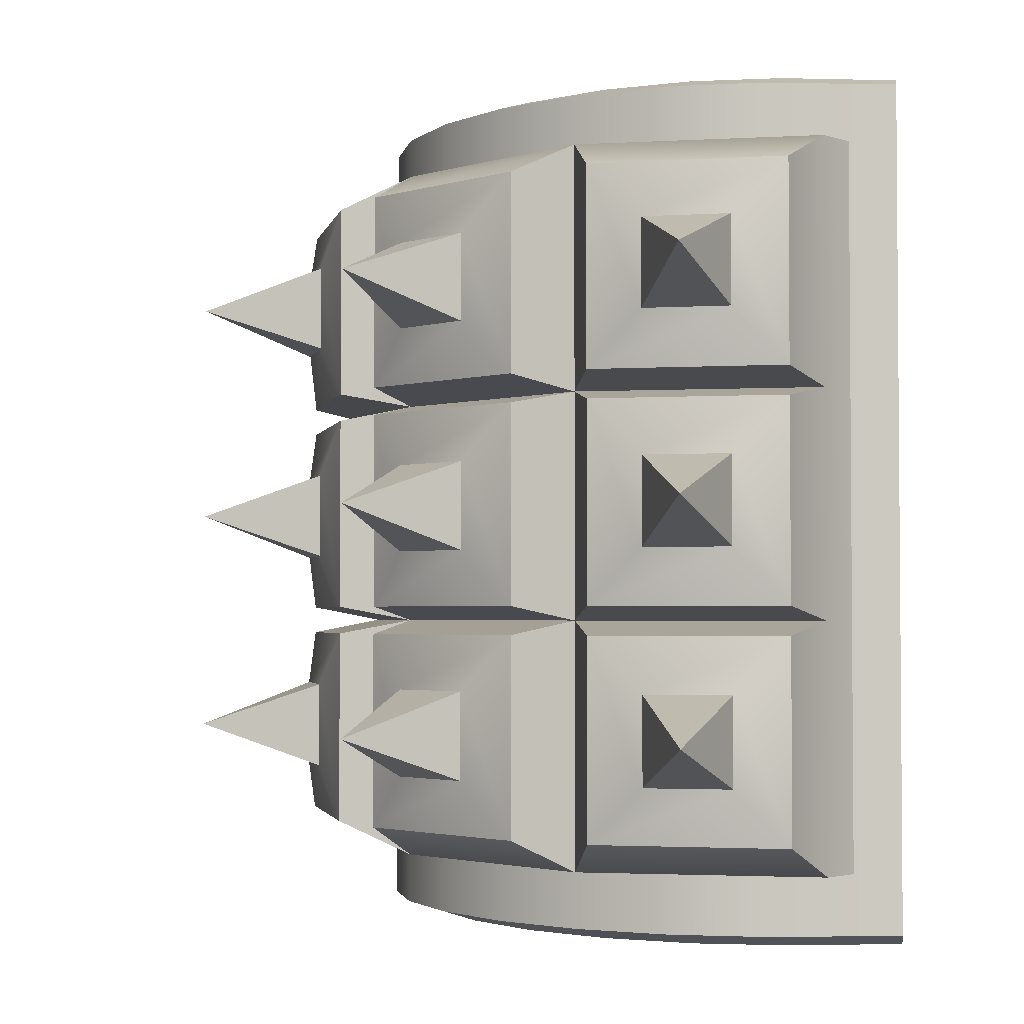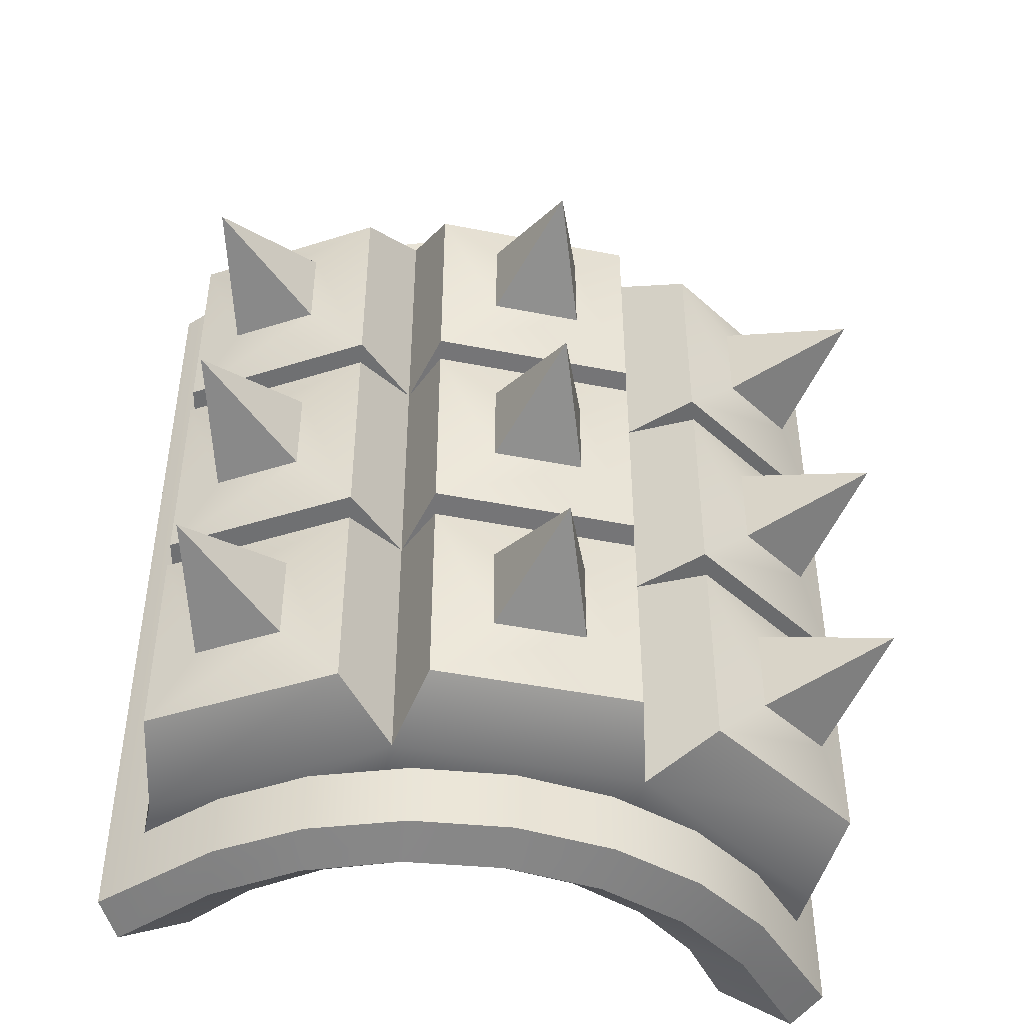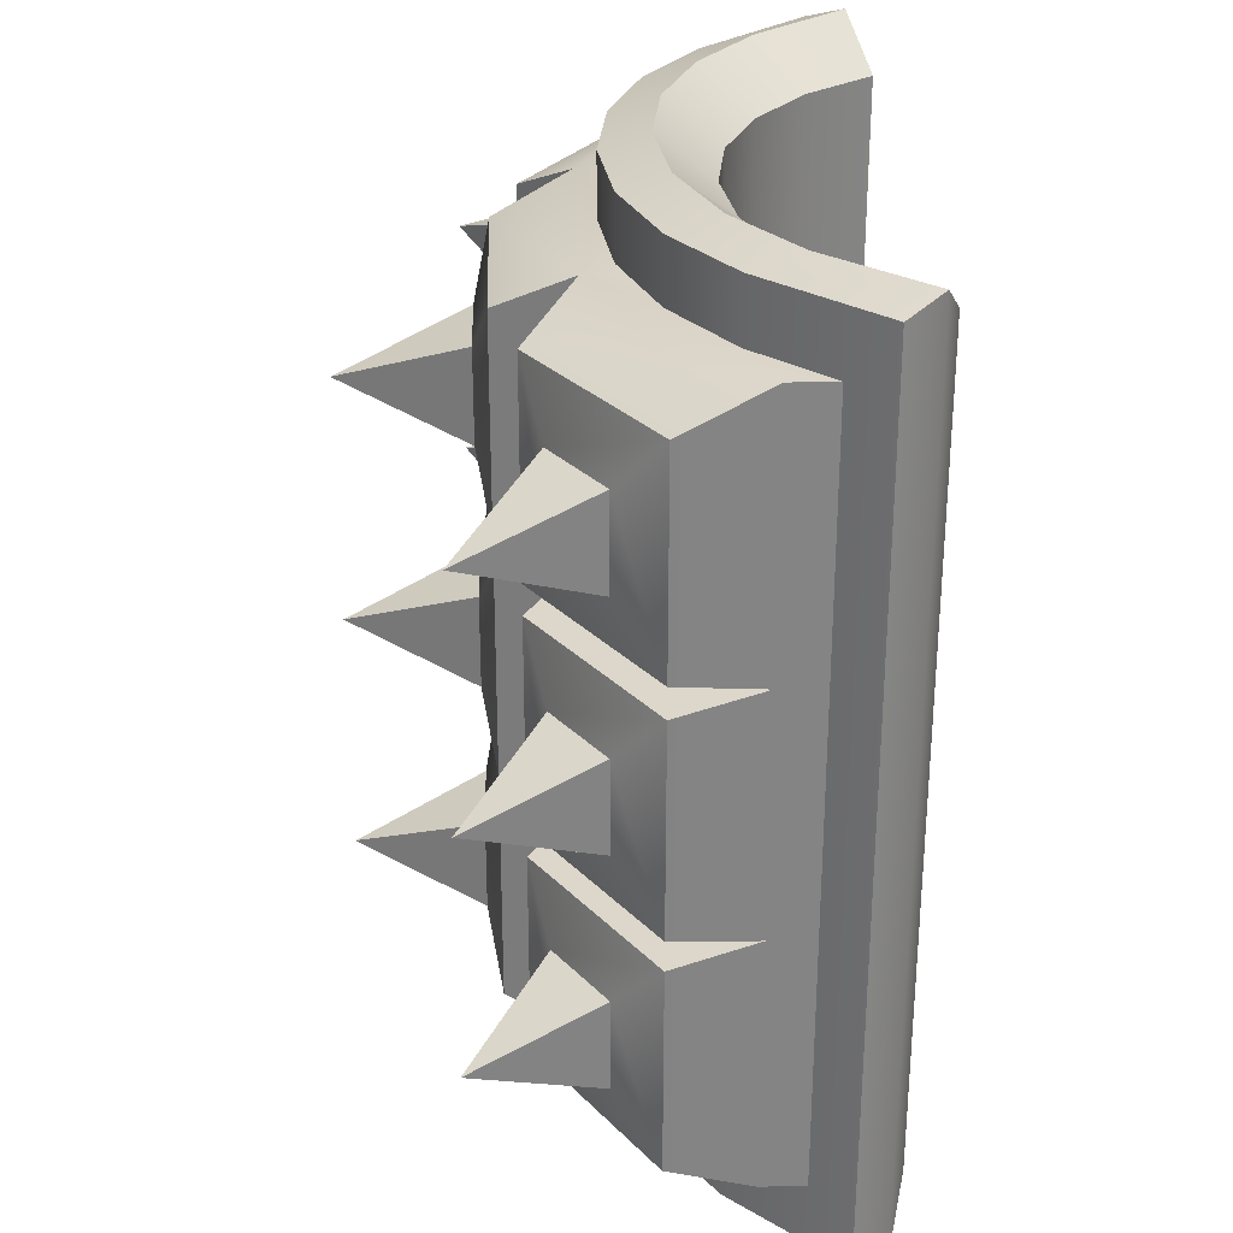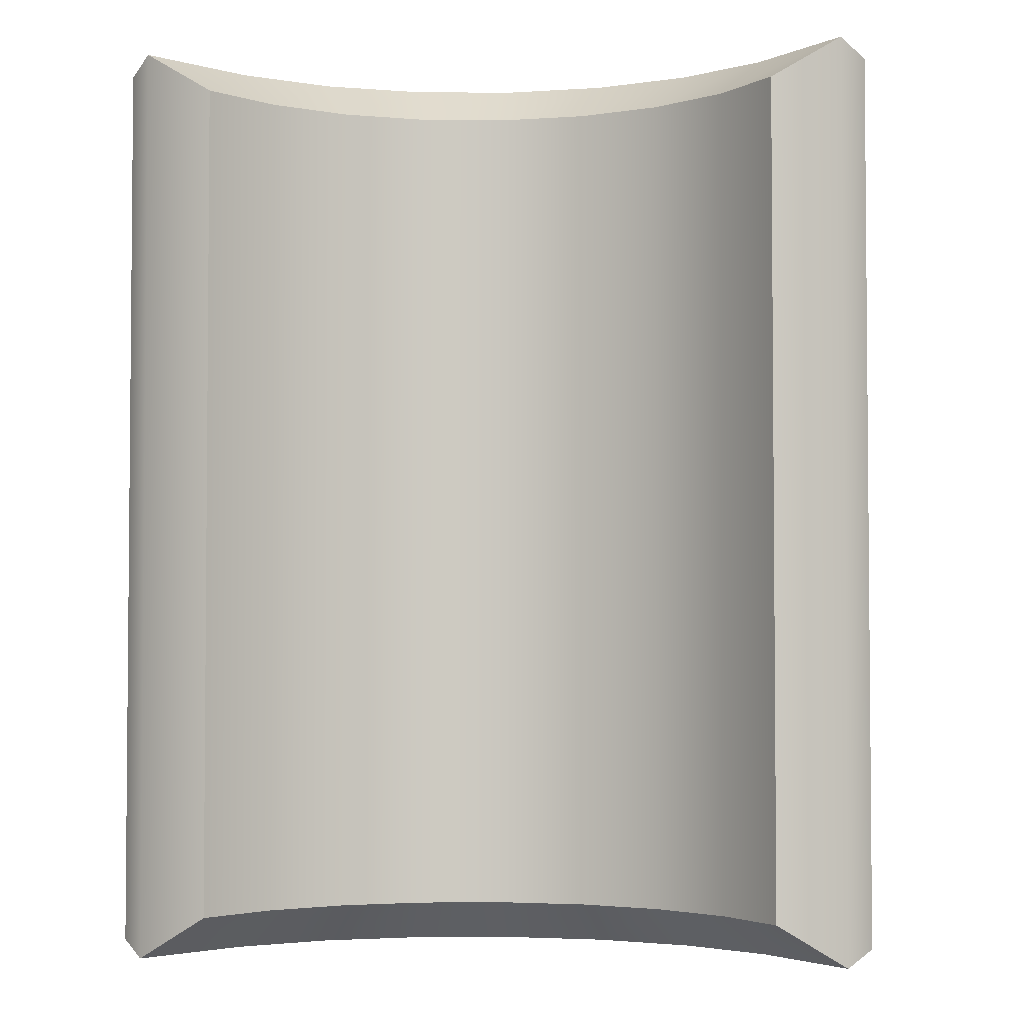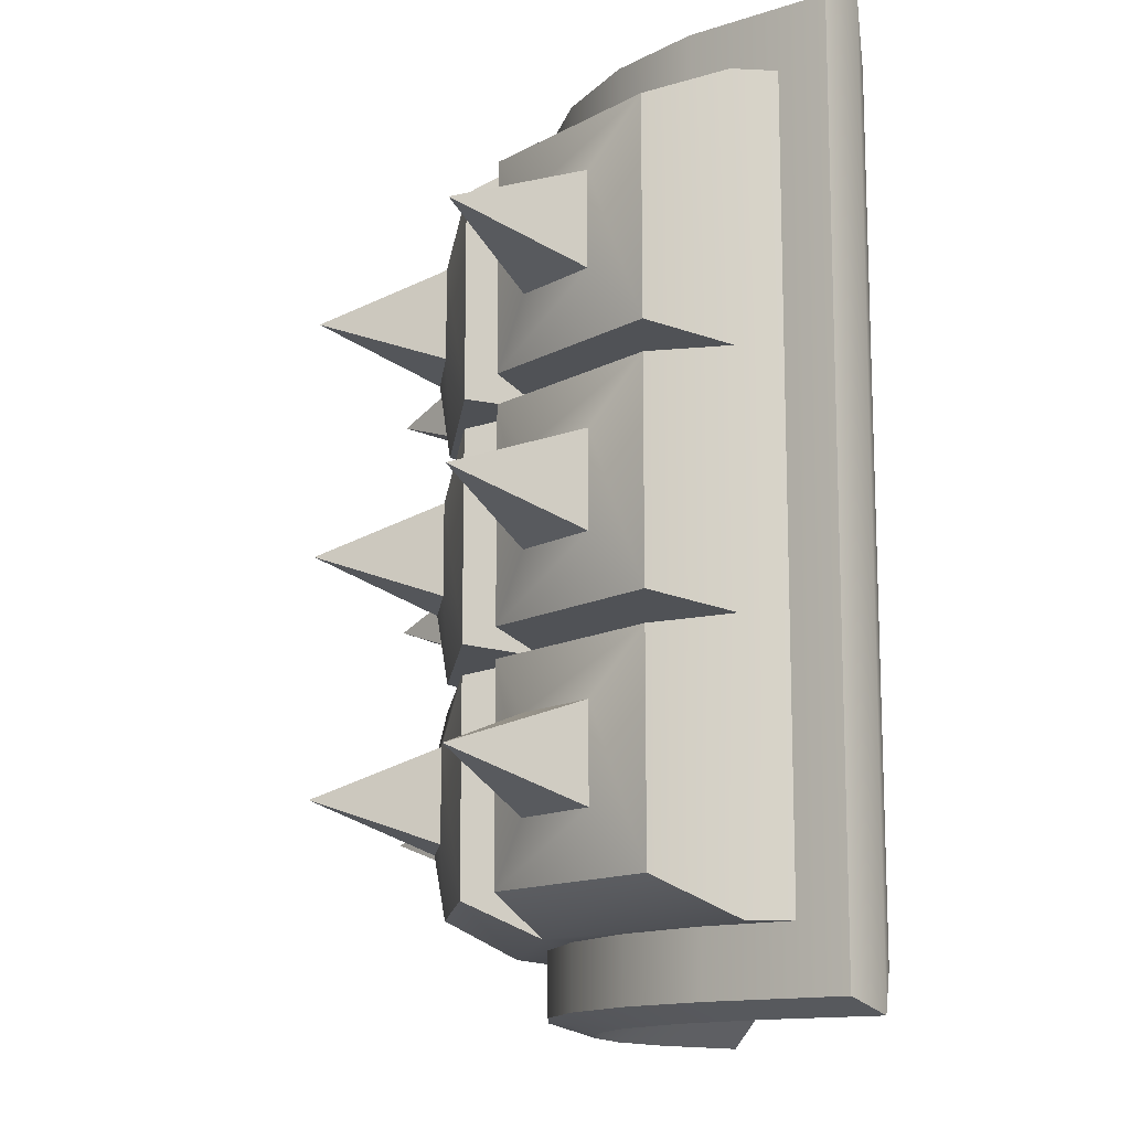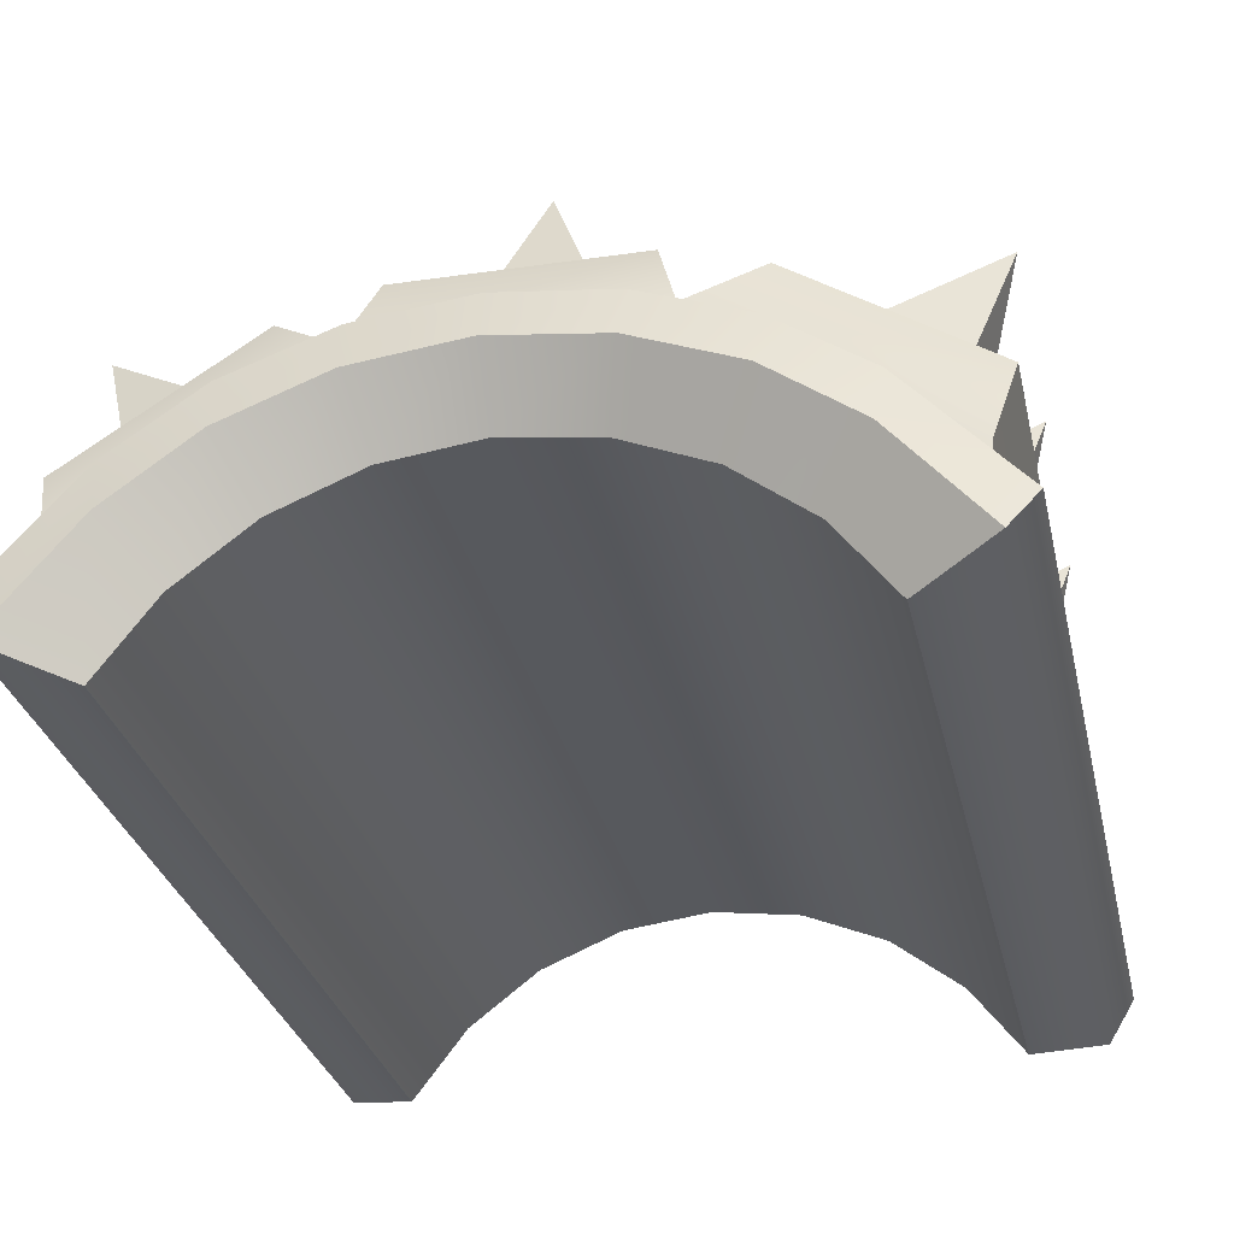
<metadata>
{"format":"obj","ext":"obj","renderer":"f3d","projection":"perspective","resolution":1024,"background":"white","views":[{"elev":-2.6,"azim":44.5,"up":"+Y"},{"elev":-45.3,"azim":-12.9,"up":"+Y"},{"elev":28.9,"azim":88.1,"up":"+Y"},{"elev":-3.1,"azim":-174.2,"up":"+Y"},{"elev":-13.2,"azim":83.6,"up":"+Y"},{"elev":-29.3,"azim":12.2,"up":"+Z"}]}
</metadata>
<code>
o warriorShield_Cylinder.281
v 0.298 -0.4385 -0.1275
v 0.298 0.4385 -0.1275
v 0.2433 -0.4385 -0.05629
v 0.2433 0.4385 -0.05629
v 0.172 -0.4385 -0.001601
v 0.172 0.4385 -0.001601
v 0.08906 -0.4385 0.03277
v 0.08906 0.4385 0.03277
v 0 -0.4385 0.0445
v 0 0.4385 0.0445
v -0.08906 -0.4385 0.03277
v -0.08906 0.4385 0.03277
v -0.172 -0.4385 -0.001601
v -0.172 0.4385 -0.001601
v -0.2433 -0.4385 -0.05629
v -0.2433 0.4385 -0.05629
v -0.298 -0.4385 -0.1275
v -0.298 0.4385 -0.1275
v 0.3978 -0.4693 -0.06907
v 0.3978 0.4693 -0.06907
v 0.2933 -0.4693 0.04449
v 0.2933 0.4693 0.04449
v 0.2074 -0.4693 0.103
v 0.2074 0.4693 0.103
v 0.1074 -0.4693 0.1398
v 0.1074 0.4693 0.1398
v 0 -0.4693 0.1523
v 0 0.4693 0.1523
v -0.1074 -0.4693 0.1398
v -0.1074 0.4693 0.1398
v -0.2074 -0.4693 0.103
v -0.2074 0.4693 0.103
v -0.2933 -0.4693 0.04449
v -0.2933 0.4693 0.04449
v -0.3978 -0.4693 -0.06907
v -0.3978 0.4693 -0.06907
v 0 0.001521 0.3972
v -0.04899 -0.04747 0.2655
v -0.04899 0.05051 0.2655
v 0.04899 -0.04747 0.2655
v 0.04899 0.05051 0.2655
v -0.1111 -0.1096 0.25
v -0.1111 0.1126 0.25
v 0.1111 -0.1096 0.25
v 0.1111 0.1126 0.25
v -0.133 -0.1254 0.1711
v -0.133 0.1285 0.1711
v 0.133 -0.1254 0.1711
v 0.133 0.1285 0.1711
v 0 -0.2523 0.3972
v -0.04899 -0.3013 0.2655
v -0.04899 -0.2034 0.2655
v 0.04899 -0.3013 0.2655
v 0.04899 -0.2034 0.2655
v -0.1111 -0.3634 0.25
v -0.1111 -0.1412 0.25
v 0.1111 -0.3634 0.25
v 0.1111 -0.1412 0.25
v -0.133 -0.4019 0.1711
v 0.133 -0.4019 0.1711
v 0 0.2554 0.3972
v -0.04899 0.2064 0.2655
v -0.04899 0.3044 0.2655
v 0.04899 0.2064 0.2655
v 0.04899 0.3044 0.2655
v -0.1111 0.1443 0.25
v -0.1111 0.3665 0.25
v 0.1111 0.1443 0.25
v 0.1111 0.3665 0.25
v -0.133 0.4049 0.1711
v 0.133 0.4049 0.1711
v -0.3818 0.001521 0.2856
v -0.3405 -0.04747 0.1517
v -0.3405 0.05051 0.1517
v -0.2602 -0.04747 0.2038
v -0.2602 0.05051 0.2038
v -0.3818 -0.1096 0.1059
v -0.3818 0.1126 0.1059
v -0.1997 -0.1096 0.2241
v -0.1997 0.1126 0.2241
v -0.3615 -0.1254 0.01694
v -0.3615 0.1285 0.01694
v -0.3818 -0.2523 0.2856
v -0.3405 -0.3013 0.1517
v -0.3405 -0.2034 0.1517
v -0.2602 -0.3013 0.2038
v -0.2602 -0.2034 0.2038
v -0.3818 -0.3634 0.1059
v -0.3818 -0.1412 0.1059
v -0.1997 -0.3634 0.2241
v -0.1997 -0.1412 0.2241
v -0.3615 -0.4019 0.01694
v -0.3818 0.2554 0.2856
v -0.3405 0.2064 0.1517
v -0.3405 0.3044 0.1517
v -0.2602 0.2064 0.2038
v -0.2602 0.3044 0.2038
v -0.3818 0.1443 0.1059
v -0.3818 0.3665 0.1059
v -0.1997 0.1443 0.2241
v -0.1997 0.3665 0.2241
v -0.3615 0.4049 0.01694
v 0.3818 0.001521 0.2856
v 0.2602 -0.04747 0.2038
v 0.2602 0.05051 0.2038
v 0.3405 -0.04747 0.1517
v 0.3405 0.05051 0.1517
v 0.1997 -0.1096 0.2241
v 0.1997 0.1126 0.2241
v 0.3818 -0.1096 0.1059
v 0.3818 0.1126 0.1059
v 0.3615 -0.1254 0.01694
v 0.3615 0.1285 0.01694
v 0.3818 -0.2523 0.2856
v 0.2602 -0.3013 0.2038
v 0.2602 -0.2034 0.2038
v 0.3405 -0.3013 0.1517
v 0.3405 -0.2034 0.1517
v 0.1997 -0.3634 0.2241
v 0.1997 -0.1412 0.2241
v 0.3818 -0.3634 0.1059
v 0.3818 -0.1412 0.1059
v 0.3615 -0.4019 0.01694
v 0.3818 0.2554 0.2856
v 0.2602 0.2064 0.2038
v 0.2602 0.3044 0.2038
v 0.3405 0.2064 0.1517
v 0.3405 0.3044 0.1517
v 0.1997 0.1443 0.2241
v 0.1997 0.3665 0.2241
v 0.3818 0.1443 0.1059
v 0.3818 0.3665 0.1059
v 0.3615 0.4049 0.01694
v 0.1048 0.4845 0.09087
v 0 0.4845 0.1038
v 0 -0.4845 0.1038
v 0.1048 -0.4845 0.09087
v 0.2864 -0.4845 -0.007518
v 0.2025 -0.4845 0.05289
v -0.2025 -0.4845 0.05289
v -0.2864 -0.4845 -0.007518
v 0.2025 0.4845 0.05289
v 0.2864 0.4845 -0.007518
v -0.2864 0.4845 -0.007518
v -0.2025 0.4845 0.05289
v -0.1048 -0.4845 0.09087
v -0.1048 0.4845 0.09087
v -0.3713 -0.4845 -0.1061
v 0.3713 0.4845 -0.1061
v 0.3713 -0.4845 -0.1061
v -0.3713 0.4845 -0.1061
v -0.133 -0.4019 0.1031
v 0.133 -0.4019 0.1031
v -0.133 0.4049 0.1031
v 0.133 0.4049 0.1031
v -0.3615 -0.1254 -0.05108
v -0.3615 0.1285 -0.05108
v -0.3615 -0.4019 -0.05108
v -0.3615 0.4049 -0.05108
v 0.3615 -0.1254 -0.05108
v 0.3615 0.1285 -0.05108
v 0.3615 -0.4019 -0.05108
v 0.3615 0.4049 -0.05108
f 19 20 22 21
f 21 22 24 23
f 23 24 26 25
f 25 26 28 27
f 27 28 30 29
f 29 30 32 31
f 31 32 34 33
f 33 34 36 35
f 136 137 25 27
f 134 135 28 26
f 139 138 21 23
f 141 140 31 33
f 143 142 24 22
f 145 144 34 32
f 146 136 27 29
f 135 147 30 28
f 137 139 23 25
f 148 141 33 35
f 142 134 26 24
f 144 151 36 34
f 138 150 19 21
f 140 146 29 31
f 149 143 22 20
f 147 145 32 30
f 37 39 38
f 40 41 37
f 38 40 37
f 41 39 37
f 50 52 51
f 53 54 50
f 51 53 50
f 54 52 50
f 61 63 62
f 64 65 61
f 62 64 61
f 65 63 61
f 72 74 73
f 75 76 72
f 73 75 72
f 76 74 72
f 83 85 84
f 86 87 83
f 84 86 83
f 87 85 83
f 93 95 94
f 96 97 93
f 94 96 93
f 97 95 93
f 103 105 104
f 106 107 103
f 104 106 103
f 107 105 103
f 114 116 115
f 117 118 114
f 115 117 114
f 118 116 114
f 124 126 125
f 127 128 124
f 125 127 124
f 128 126 124
f 150 149 20 19
f 148 35 36 151
f 1 3 4 2
f 3 5 6 4
f 5 7 8 6
f 7 9 10 8
f 9 11 12 10
f 11 13 14 12
f 13 15 16 14
f 15 17 18 16
f 41 40 44 45
f 40 38 42 44
f 39 41 45 43
f 38 39 43 42
f 45 44 48 49
f 44 42 46 48
f 43 45 49 47
f 42 43 47 46
f 54 53 57 58
f 53 51 55 57
f 52 54 58 56
f 51 52 56 55
f 58 57 60 48
f 57 55 59 60
f 56 58 48 46
f 55 56 46 59
f 65 64 68 69
f 64 62 66 68
f 63 65 69 67
f 62 63 67 66
f 69 68 49 71
f 68 66 47 49
f 67 69 71 70
f 66 67 70 47
f 76 75 79 80
f 75 73 77 79
f 74 76 80 78
f 73 74 78 77
f 80 79 46 47
f 79 77 81 46
f 78 80 47 82
f 77 78 82 81
f 87 86 90 91
f 86 84 88 90
f 85 87 91 89
f 84 85 89 88
f 91 90 59 46
f 90 88 92 59
f 89 91 46 81
f 88 89 81 92
f 97 96 100 101
f 96 94 98 100
f 95 97 101 99
f 94 95 99 98
f 101 100 47 70
f 100 98 82 47
f 99 101 70 102
f 98 99 102 82
f 107 106 110 111
f 106 104 108 110
f 105 107 111 109
f 104 105 109 108
f 111 110 112 113
f 110 108 48 112
f 109 111 113 49
f 108 109 49 48
f 118 117 121 122
f 117 115 119 121
f 116 118 122 120
f 115 116 120 119
f 122 121 123 112
f 121 119 60 123
f 120 122 112 48
f 119 120 48 60
f 128 127 131 132
f 127 125 129 131
f 126 128 132 130
f 125 126 130 129
f 132 131 113 133
f 131 129 49 113
f 130 132 133 71
f 129 130 71 49
f 13 11 146 140
f 2 4 143 149
f 17 148 151 18
f 12 14 145 147
f 3 1 150 138
f 1 2 149 150
f 16 18 151 144
f 6 8 134 142
f 17 15 141 148
f 7 5 139 137
f 10 12 147 135
f 11 9 136 146
f 14 16 144 145
f 4 6 142 143
f 15 13 140 141
f 5 3 138 139
f 8 10 135 134
f 9 7 137 136
f 60 59 152 153
f 81 82 157 156
f 82 102 159 157
f 92 81 156 158
f 112 123 162 160
f 113 112 160 161
f 123 60 153 162
f 59 92 158 152
f 102 70 154 159
f 133 113 161 163
f 71 133 163 155
f 70 71 155 154

</code>
